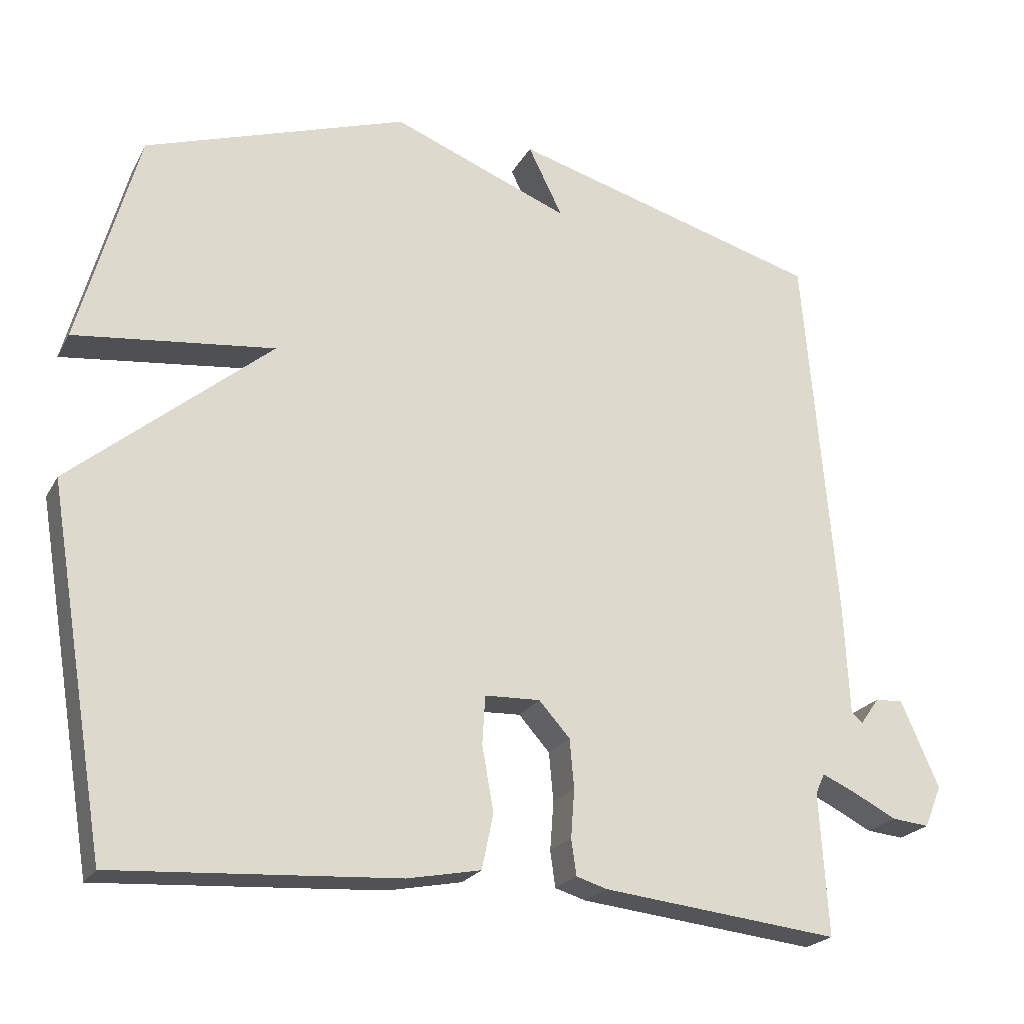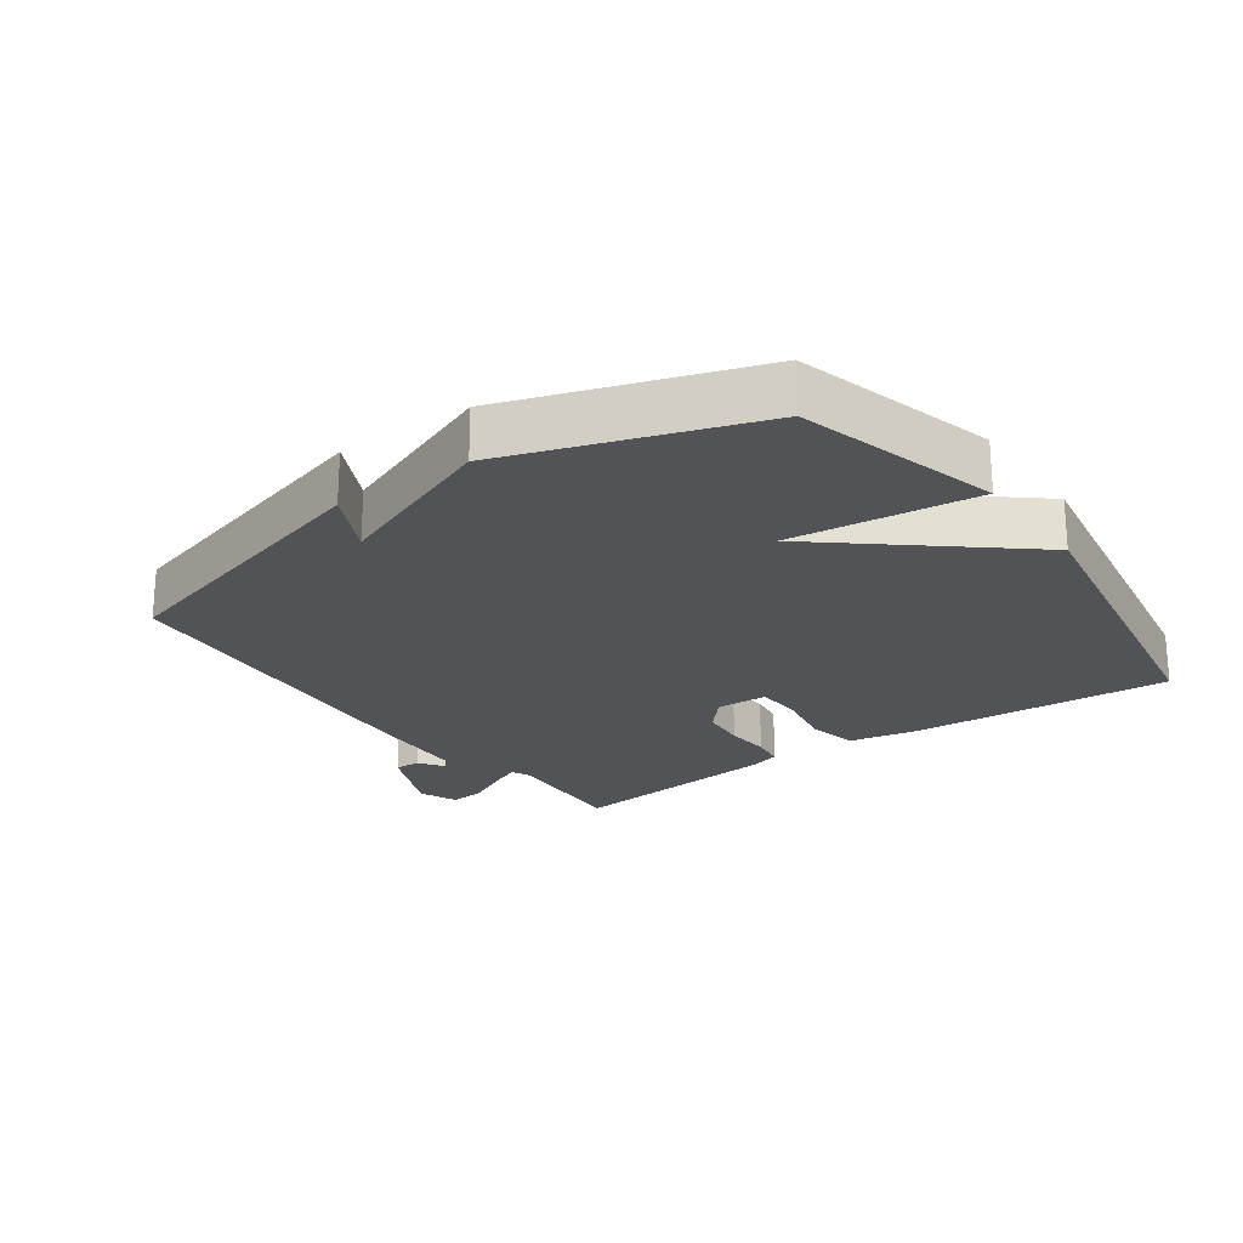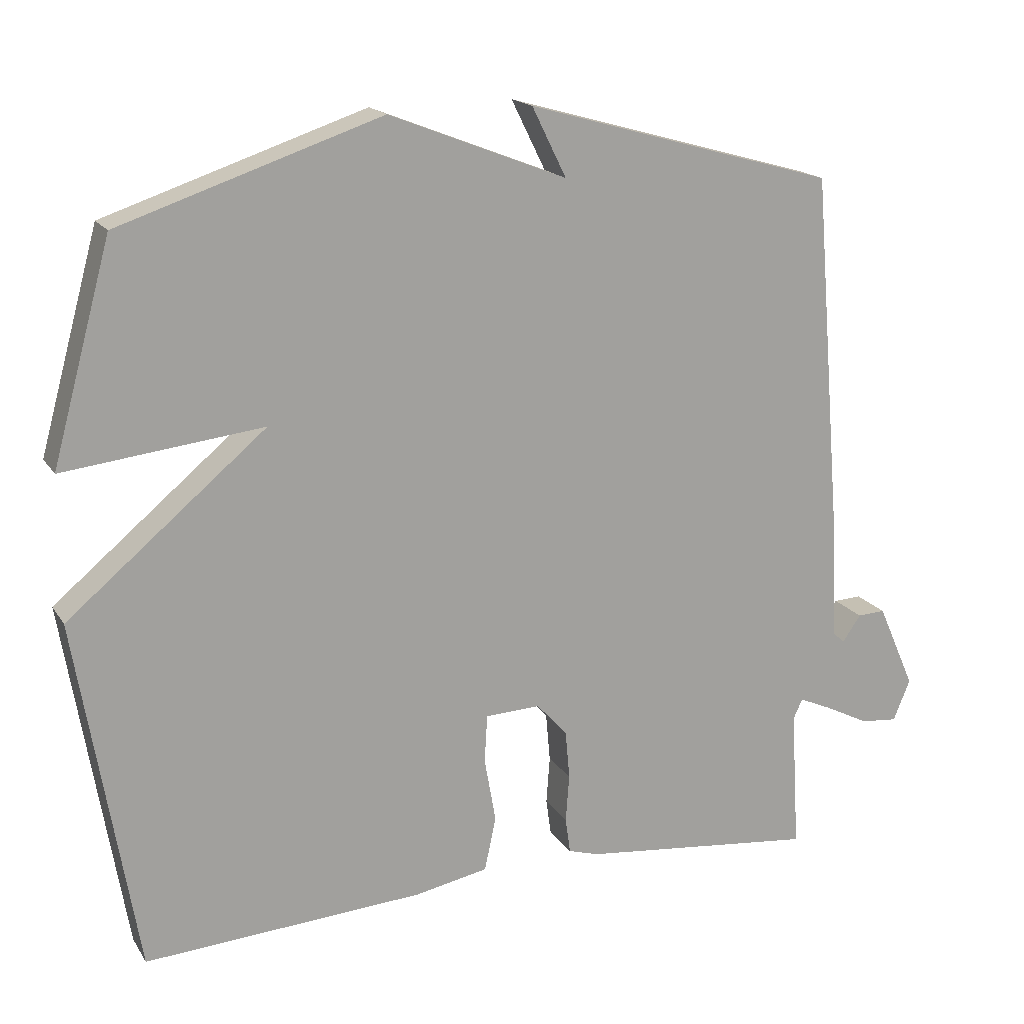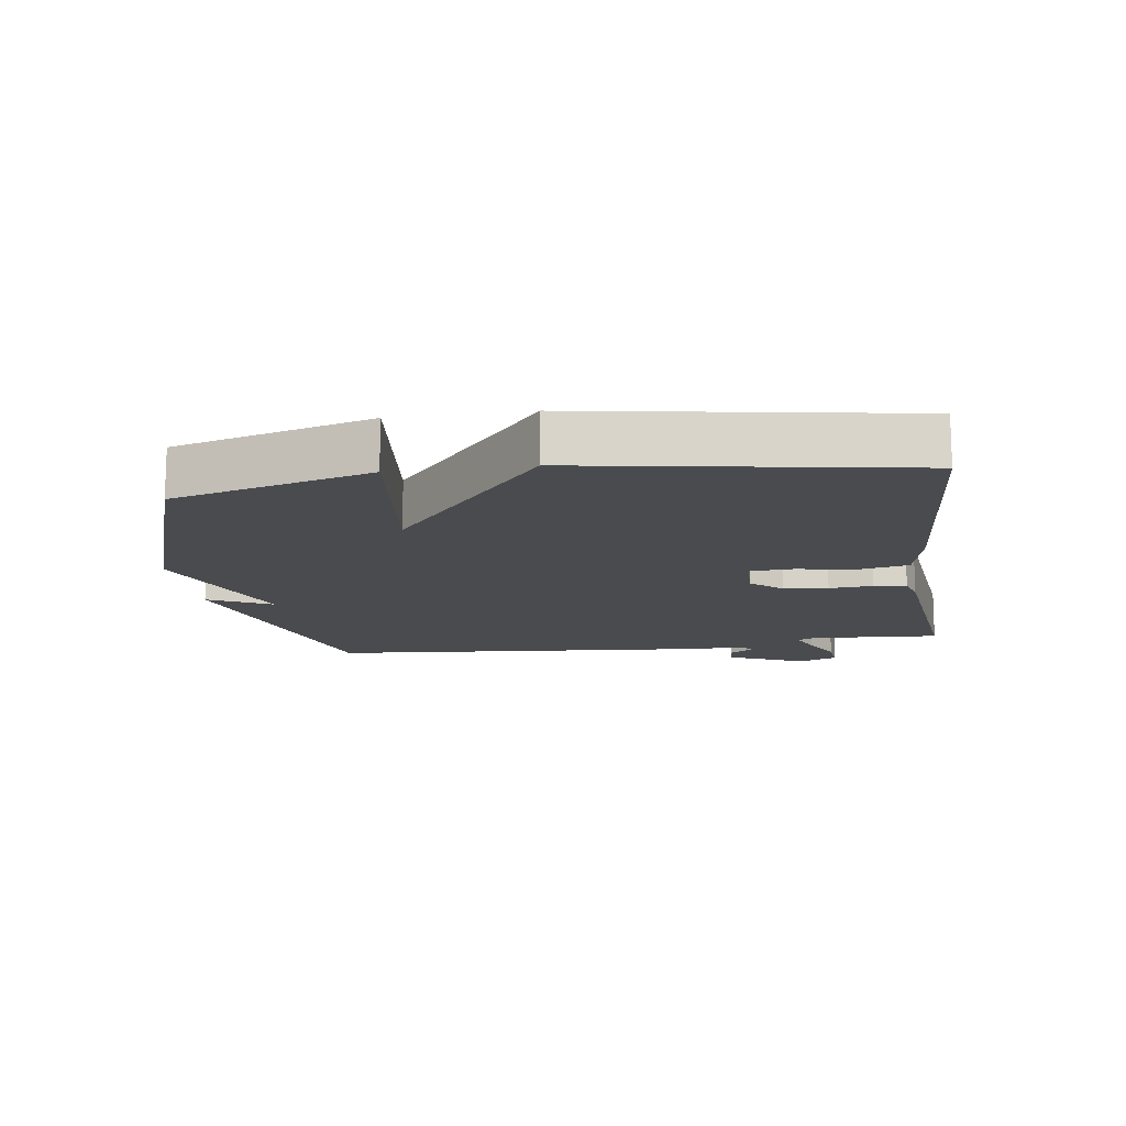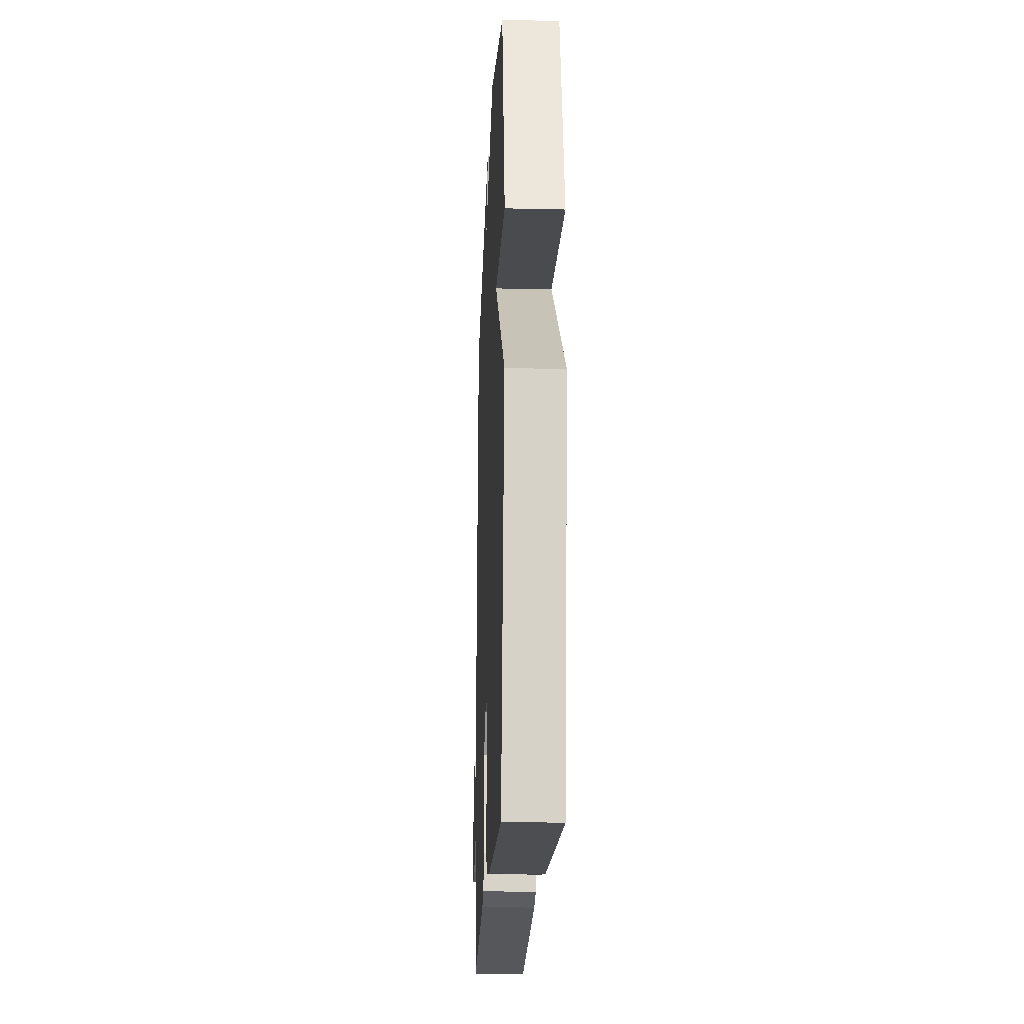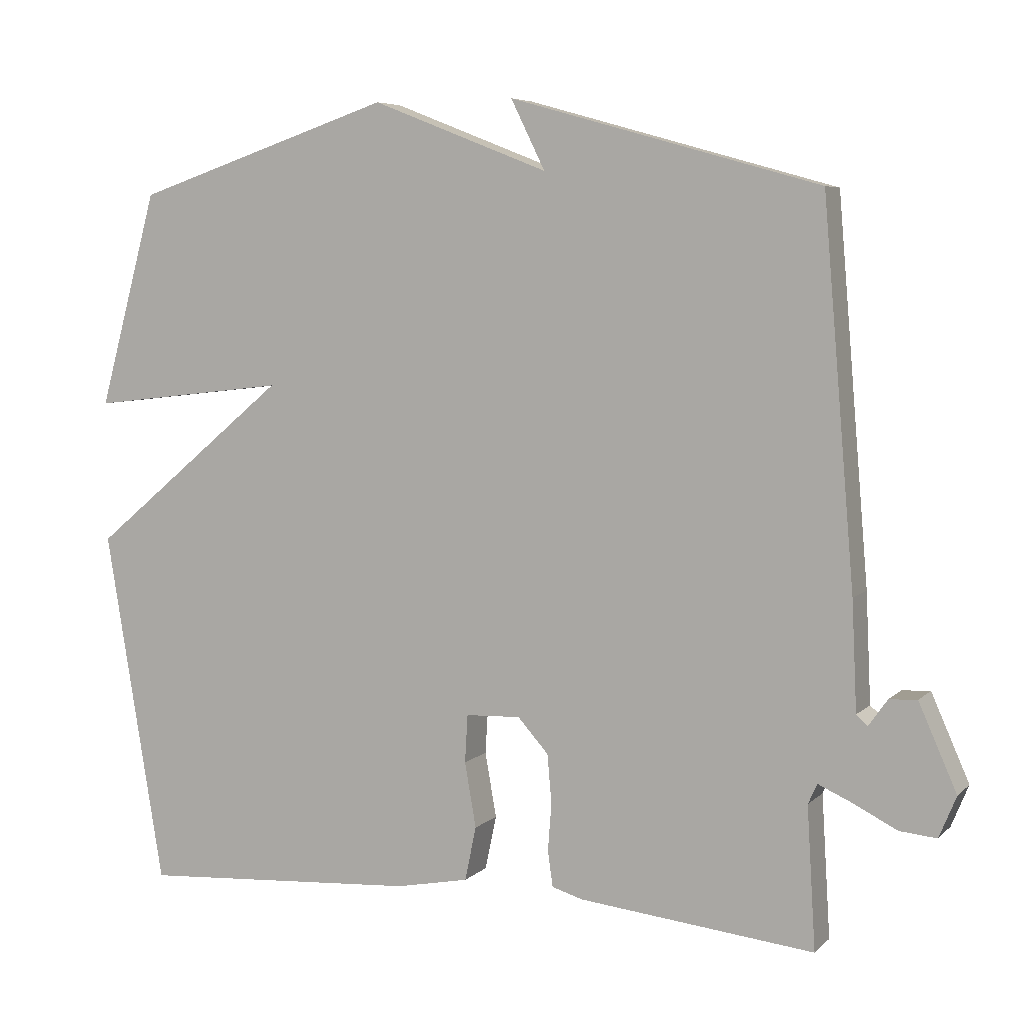
<metadata>
{"format":"obj","ext":"obj","renderer":"f3d","projection":"perspective","resolution":1024,"background":"white","views":[{"elev":-22.3,"azim":157.9,"up":"+Z"},{"elev":-22.4,"azim":35.5,"up":"+Y"},{"elev":17.5,"azim":157.4,"up":"+Z"},{"elev":-13.9,"azim":98.2,"up":"+Y"},{"elev":-20.3,"azim":87.6,"up":"+Z"},{"elev":6.0,"azim":-156.6,"up":"+Z"}]}
</metadata>
<code>
v -0.5 0.07 0.5
v -0.065 0.07 0.622
v -0.113 0.07 0.525
v 0.135 0.07 0.622
v 0.5 0.07 0.5
v 0.583 0.07 0.198
v 0.305 0.07 0.23
v 0.583 0.07 -0.002
v 0.5 0.07 -0.5
v 0.107 0.07 -0.475
v 0.005 0.07 -0.455
v -0.011 0.07 -0.379
v 0.005 0.07 -0.288
v 0.001 0.07 -0.221
v -0.076 0.07 -0.218
v -0.119 0.07 -0.266
v -0.125 0.07 -0.334
v -0.12 0.07 -0.401
v -0.127 0.07 -0.451
v -0.17 0.07 -0.464
v -0.5 0.07 -0.5
v -0.488 0.07 -0.302
v -0.501 0.07 -0.274
v -0.548 0.07 -0.295
v -0.609 0.07 -0.326
v -0.661 0.07 -0.331
v -0.685 0.07 -0.273
v -0.632 0.07 -0.153
v -0.593 0.07 -0.155
v -0.567 0.07 -0.192
v -0.551 0.07 -0.178
v -0.544 0.07 -0.026
v -0.5 0 0.5
v -0.065 0 0.622
v -0.113 0 0.525
v 0.135 0 0.622
v 0.5 0 0.5
v 0.583 0 0.198
v 0.305 0 0.23
v 0.583 0 -0.002
v 0.5 0 -0.5
v 0.107 0 -0.475
v 0.005 0 -0.455
v -0.011 0 -0.379
v 0.005 0 -0.288
v 0.001 0 -0.221
v -0.076 0 -0.218
v -0.119 0 -0.266
v -0.125 0 -0.334
v -0.12 0 -0.401
v -0.127 0 -0.451
v -0.17 0 -0.464
v -0.5 0 -0.5
v -0.488 0 -0.302
v -0.501 0 -0.274
v -0.548 0 -0.295
v -0.609 0 -0.326
v -0.661 0 -0.331
v -0.685 0 -0.273
v -0.632 0 -0.153
v -0.593 0 -0.155
v -0.567 0 -0.192
v -0.551 0 -0.178
v -0.544 0 -0.026
f 1 2 3
f 32 1 3
f 31 32 3
f 28 29 30
f 27 28 30
f 26 27 30
f 25 26 30
f 24 25 30
f 23 24 30 31
f 20 21 22
f 19 20 22
f 18 19 22
f 17 18 22
f 16 17 22 23
f 3 4 5
f 31 3 5
f 23 31 5
f 16 23 5
f 15 16 5
f 11 12 13
f 10 11 13
f 9 10 13
f 8 9 13
f 7 8 13
f 7 13 14
f 5 6 7
f 15 5 7
f 7 14 15
f 35 34 33
f 35 33 64
f 35 64 63
f 62 61 60
f 62 60 59
f 62 59 58
f 62 58 57
f 62 57 56
f 63 62 56 55
f 54 53 52
f 54 52 51
f 54 51 50
f 54 50 49
f 55 54 49 48
f 37 36 35
f 37 35 63
f 37 63 55
f 37 55 48
f 37 48 47
f 45 44 43
f 45 43 42
f 45 42 41
f 45 41 40
f 45 40 39
f 46 45 39
f 39 38 37
f 39 37 47
f 47 46 39
f 1 33 34 2
f 2 34 35 3
f 3 35 36 4
f 4 36 37 5
f 5 37 38 6
f 6 38 39 7
f 7 39 40 8
f 8 40 41 9
f 9 41 42 10
f 10 42 43 11
f 11 43 44 12
f 12 44 45 13
f 13 45 46 14
f 14 46 47 15
f 15 47 48 16
f 16 48 49 17
f 17 49 50 18
f 18 50 51 19
f 19 51 52 20
f 20 52 53 21
f 21 53 54 22
f 22 54 55 23
f 23 55 56 24
f 24 56 57 25
f 25 57 58 26
f 26 58 59 27
f 27 59 60 28
f 28 60 61 29
f 29 61 62 30
f 30 62 63 31
f 31 63 64 32
f 32 64 33 1

</code>
